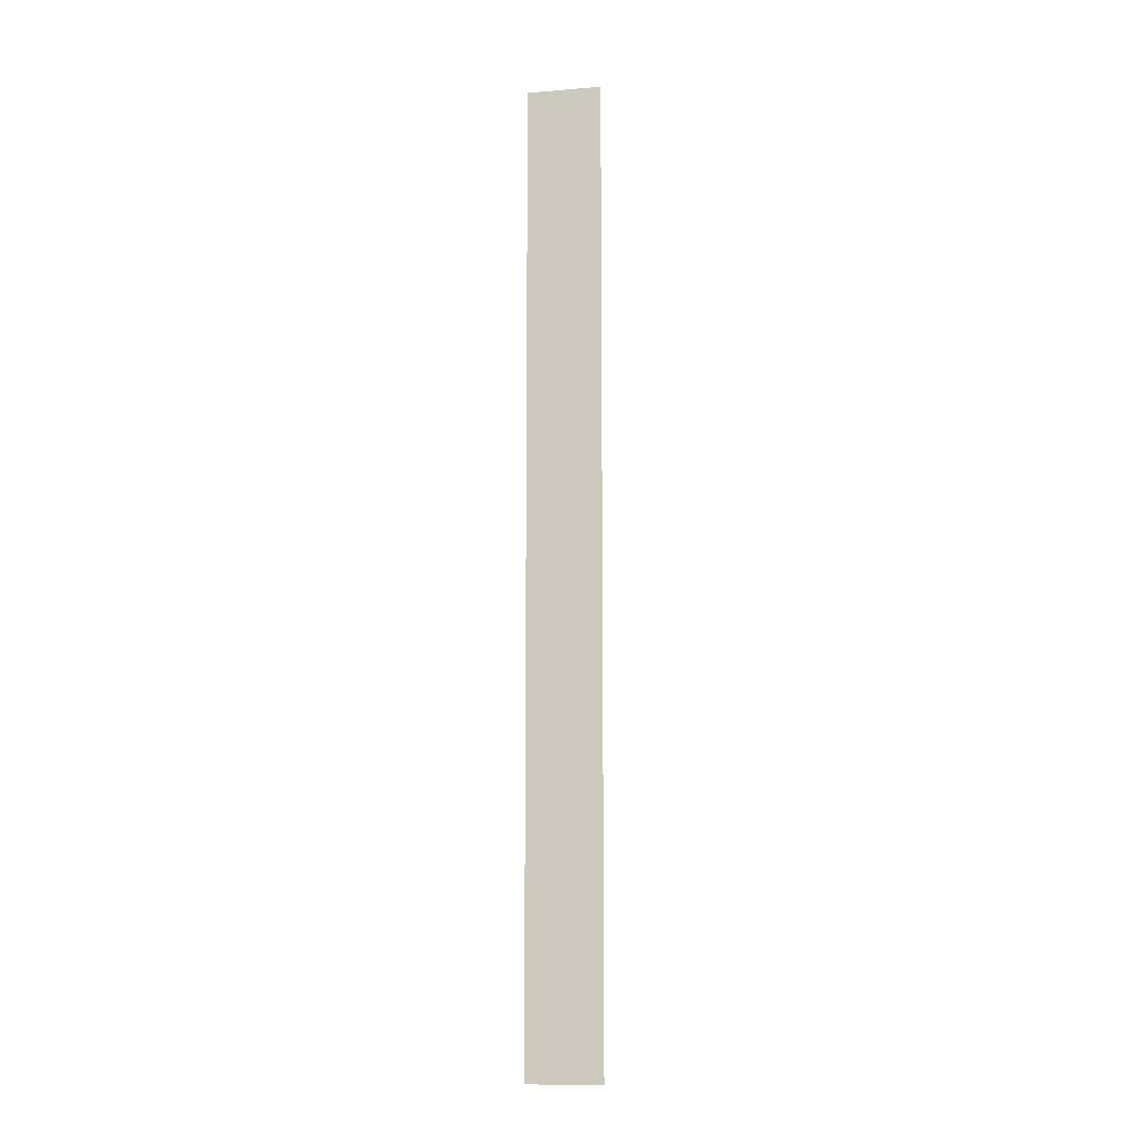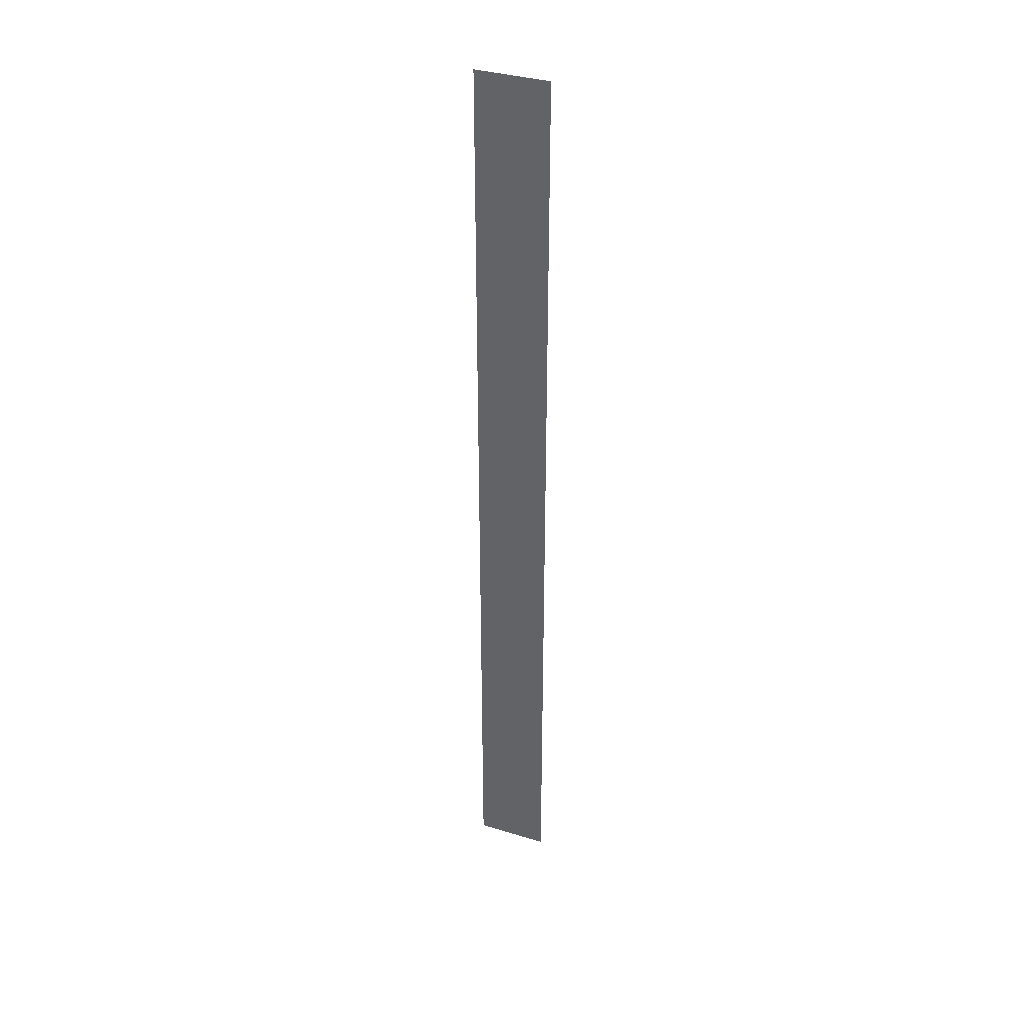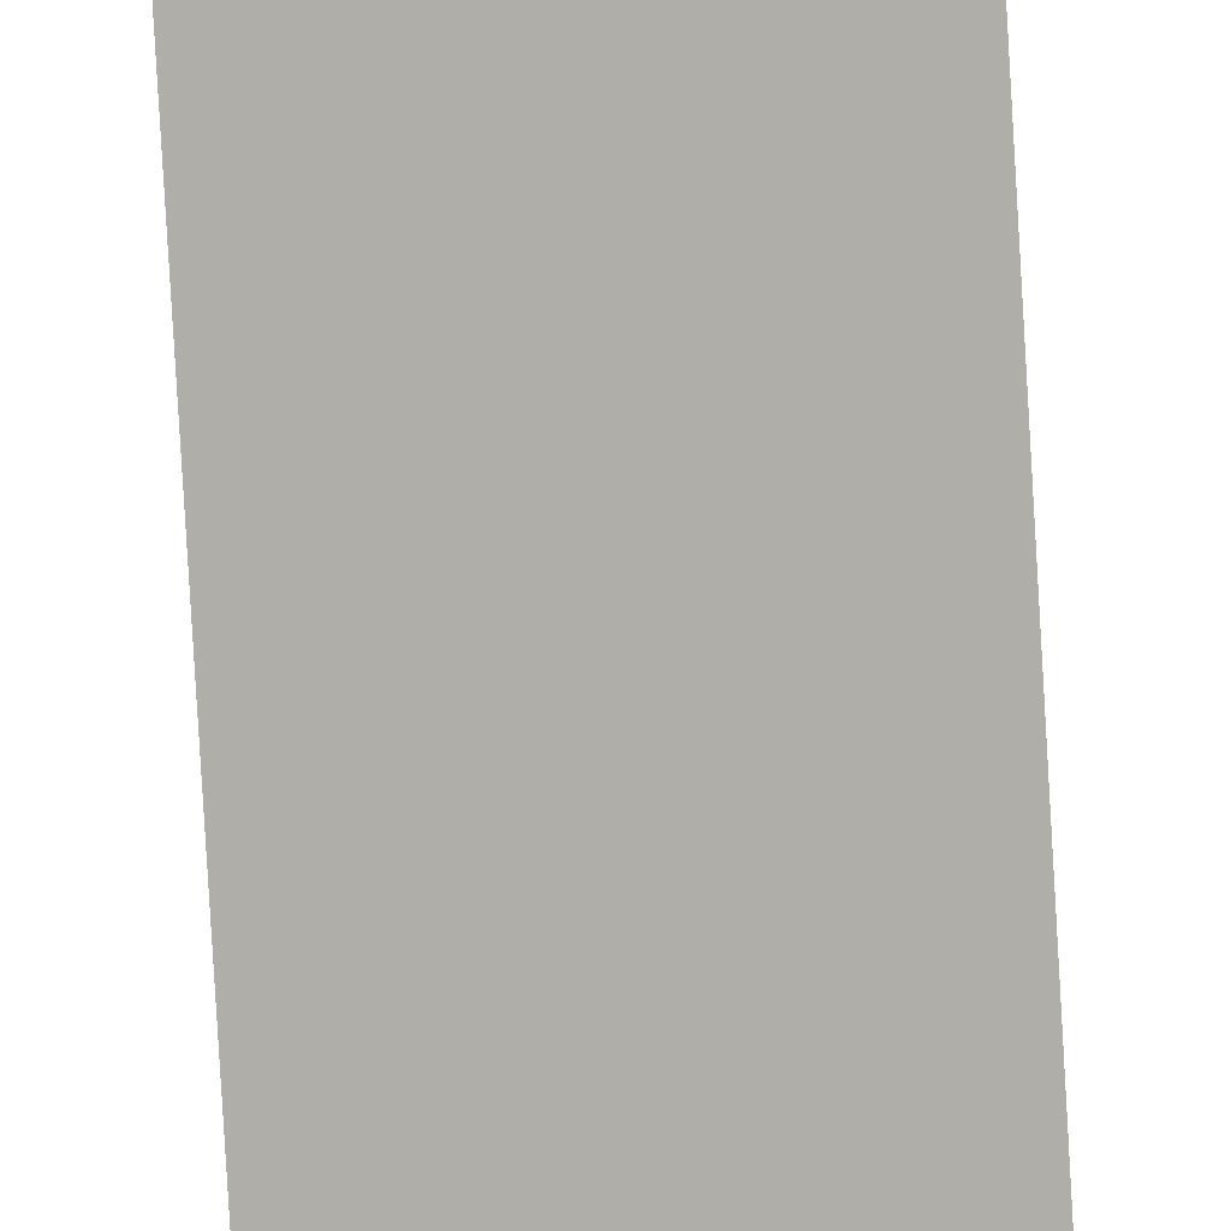
<metadata>
{"format":"obj","ext":"obj","renderer":"f3d","projection":"perspective","resolution":1024,"background":"white","views":[{"elev":-10.5,"azim":-168.1,"up":"+Z"},{"elev":36.1,"azim":-158.3,"up":"+Z"},{"elev":-77.5,"azim":3.3,"up":"+Y"}]}
</metadata>
<code>
g pb_Mesh-590444
v 0 0 -2.976
v 0 0 1
v -0.3073 0 -2.976
v -0.3073 0 1
g pb_Mesh-590444_0
f 3 2 1
f 3 4 2

</code>
